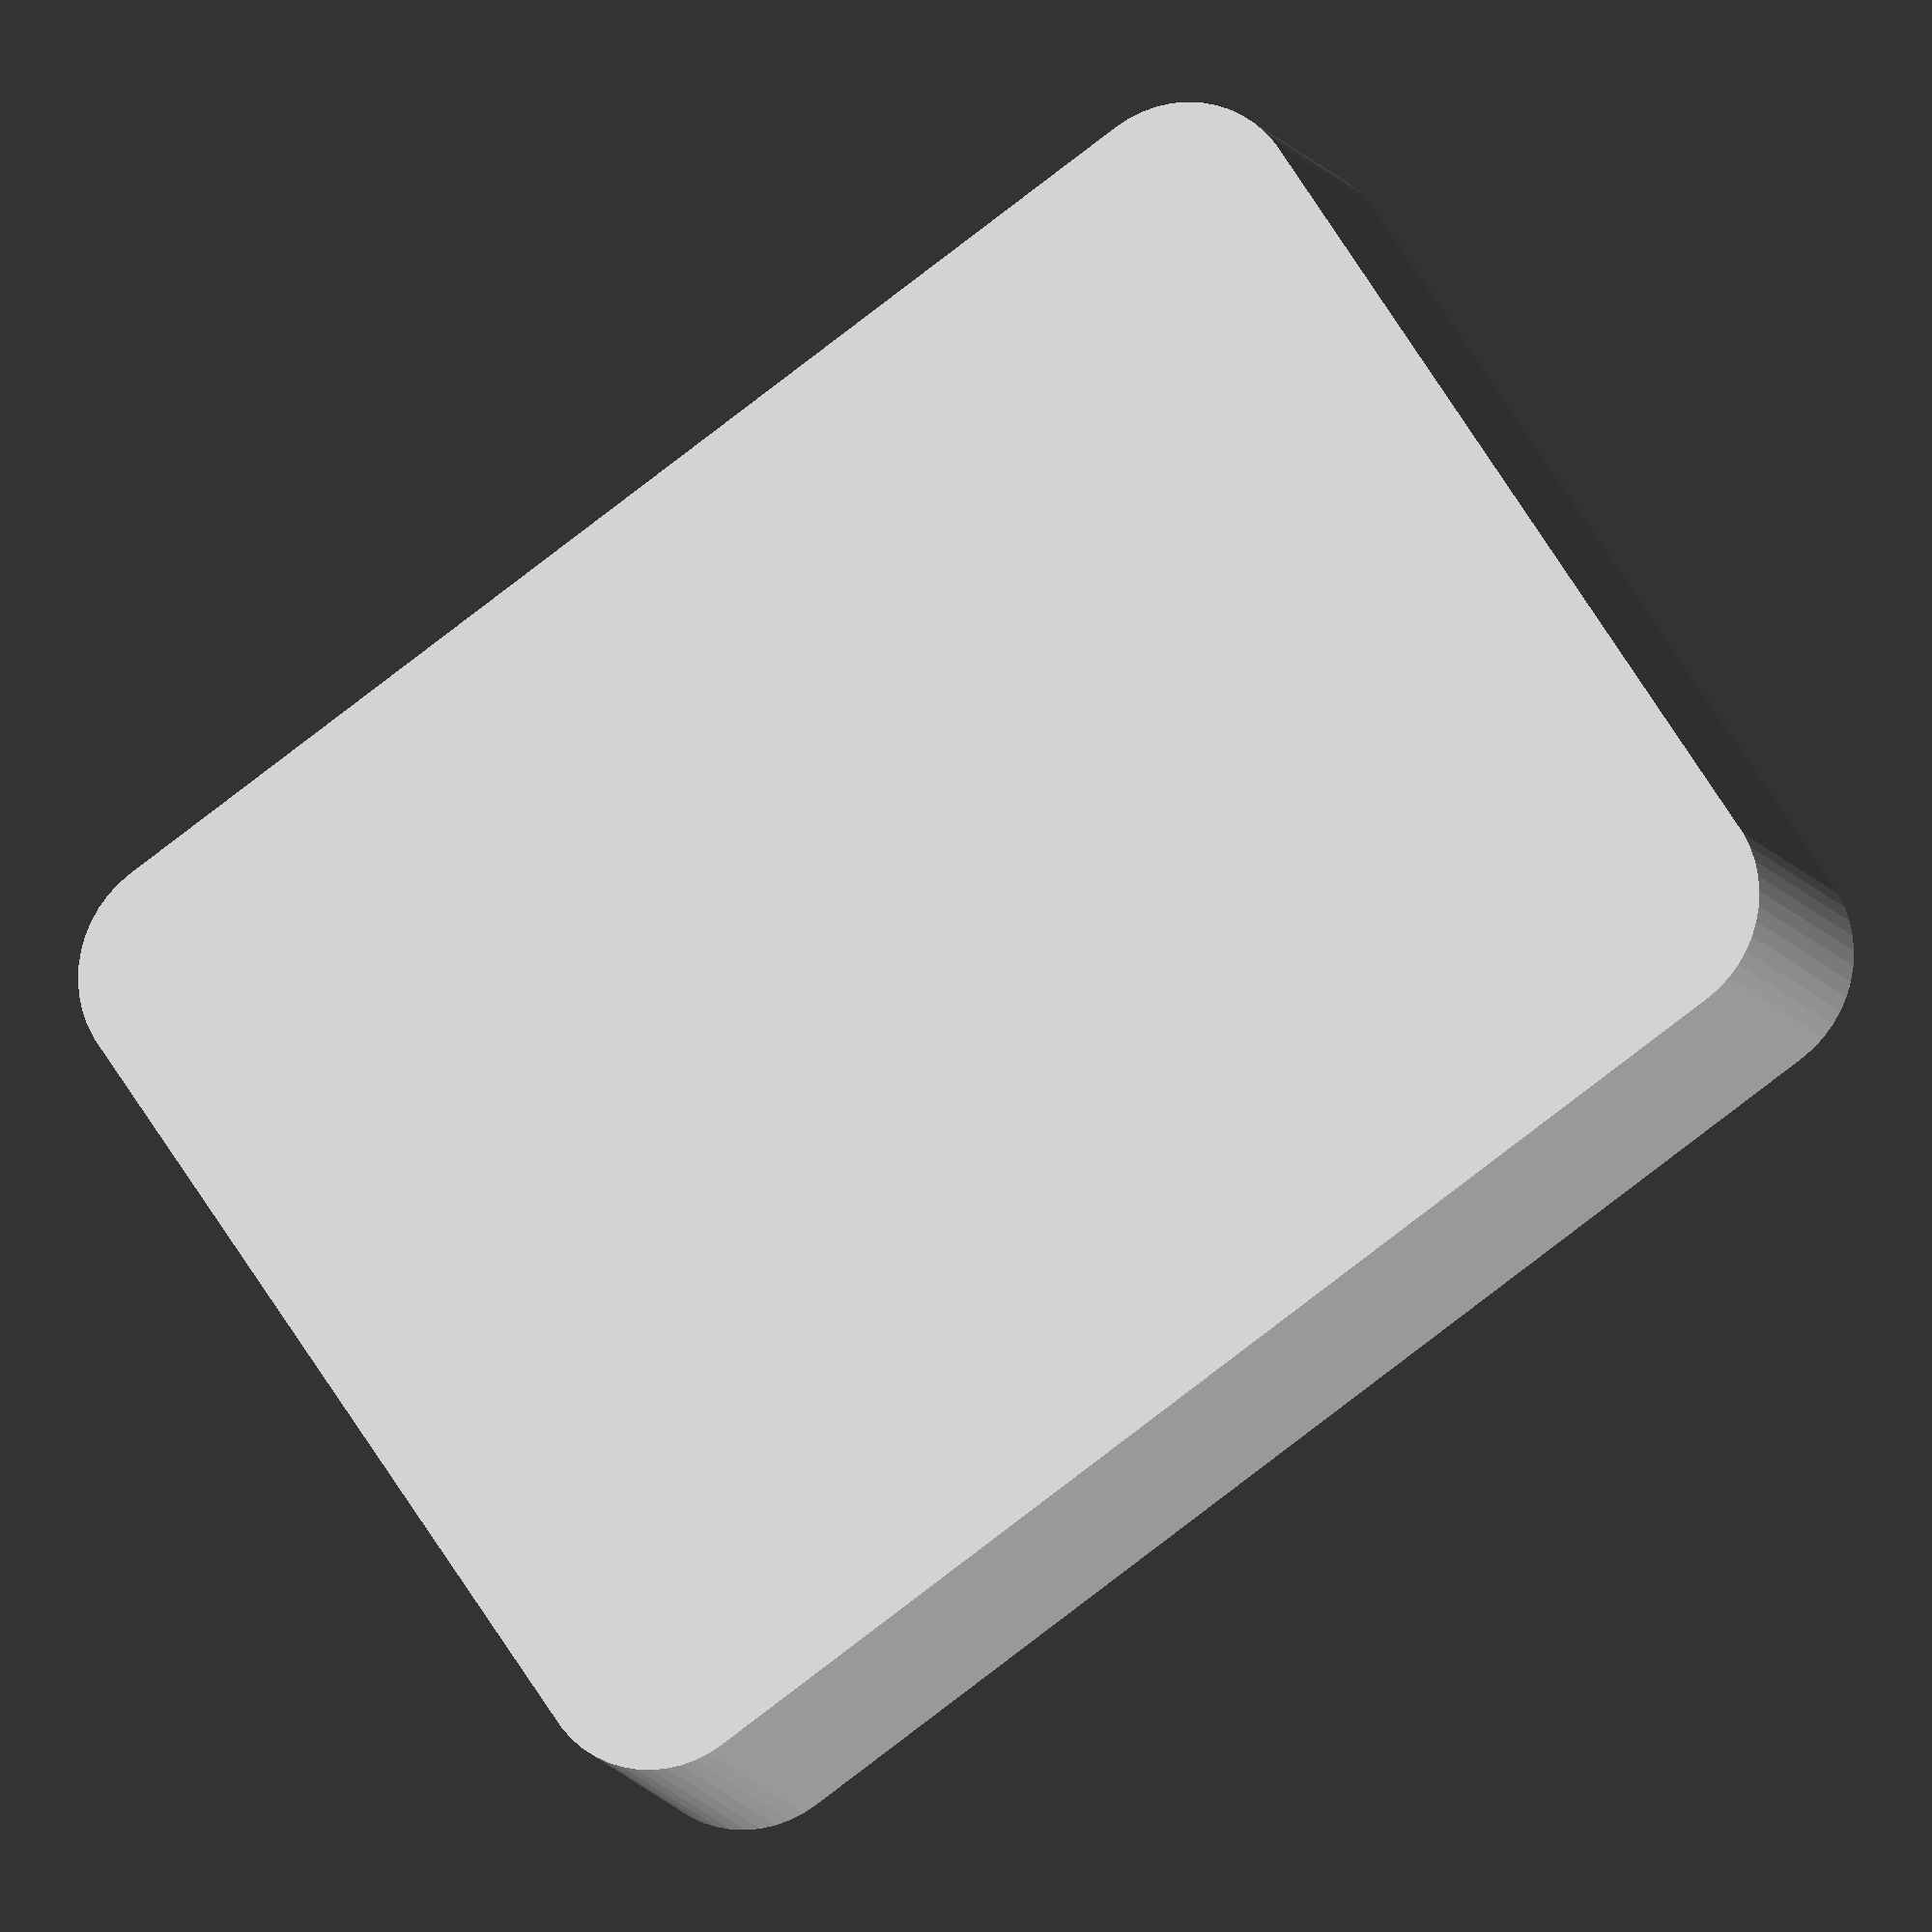
<openscad>
$fn = 50;


difference() {
	union() {
		hull() {
			translate(v = [-17.5000000000, 25.0000000000, 0]) {
				cylinder(h = 12, r = 5);
			}
			translate(v = [17.5000000000, 25.0000000000, 0]) {
				cylinder(h = 12, r = 5);
			}
			translate(v = [-17.5000000000, -25.0000000000, 0]) {
				cylinder(h = 12, r = 5);
			}
			translate(v = [17.5000000000, -25.0000000000, 0]) {
				cylinder(h = 12, r = 5);
			}
		}
	}
	union() {
		translate(v = [0, 0, 2]) {
			hull() {
				translate(v = [-17.5000000000, 25.0000000000, 0]) {
					cylinder(h = 10, r = 4);
				}
				translate(v = [17.5000000000, 25.0000000000, 0]) {
					cylinder(h = 10, r = 4);
				}
				translate(v = [-17.5000000000, -25.0000000000, 0]) {
					cylinder(h = 10, r = 4);
				}
				translate(v = [17.5000000000, -25.0000000000, 0]) {
					cylinder(h = 10, r = 4);
				}
			}
		}
	}
}
</openscad>
<views>
elev=192.2 azim=123.7 roll=341.6 proj=o view=solid
</views>
